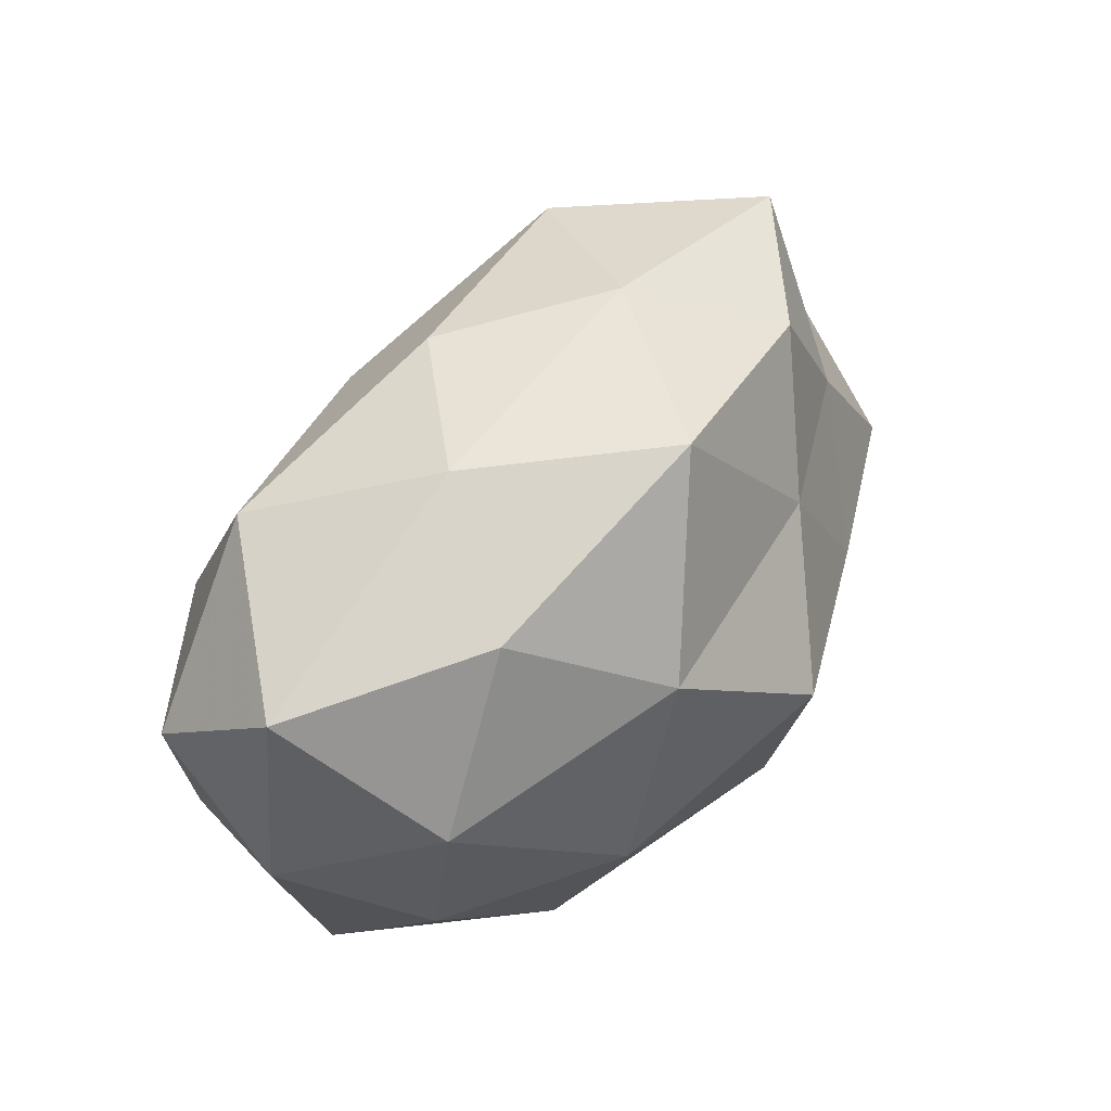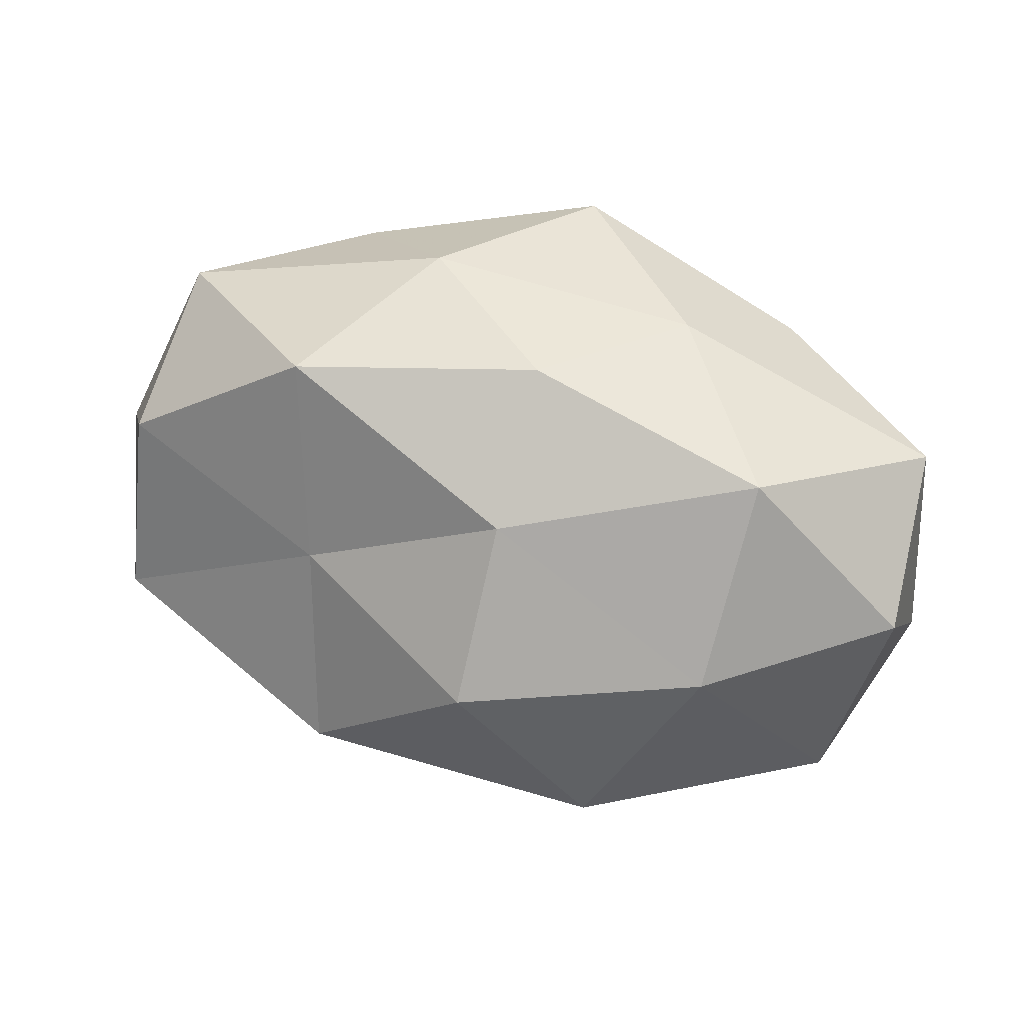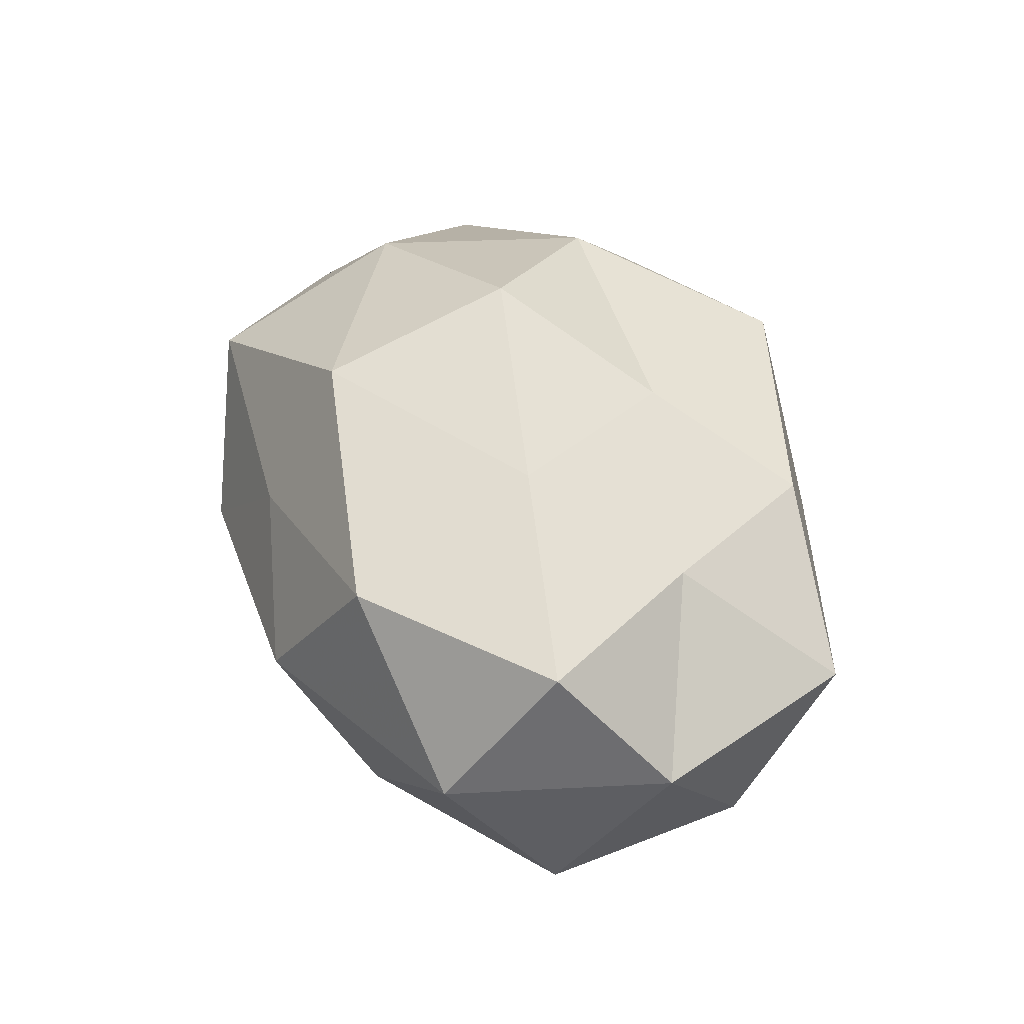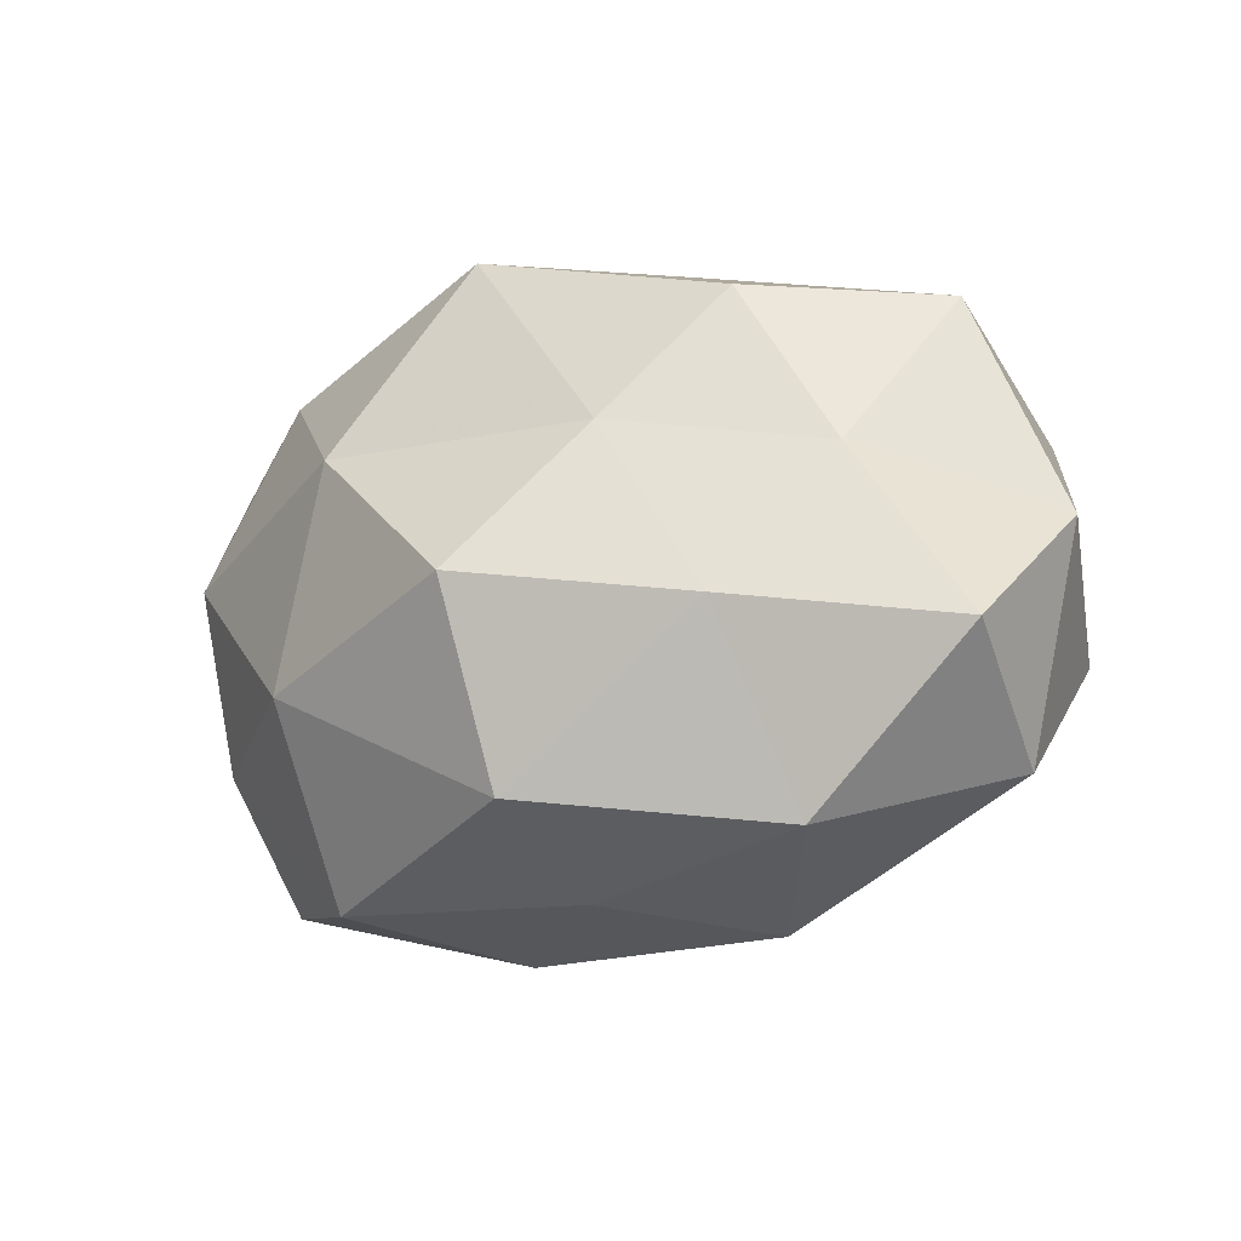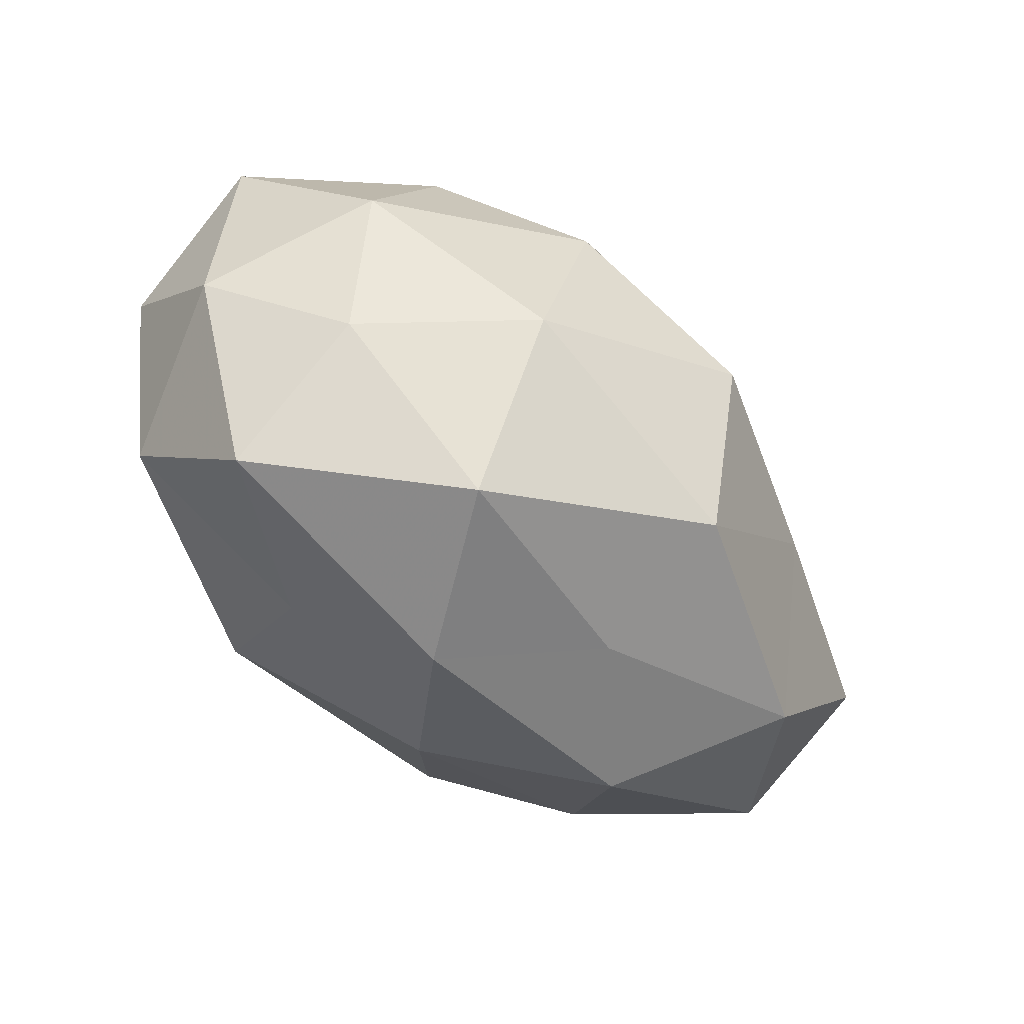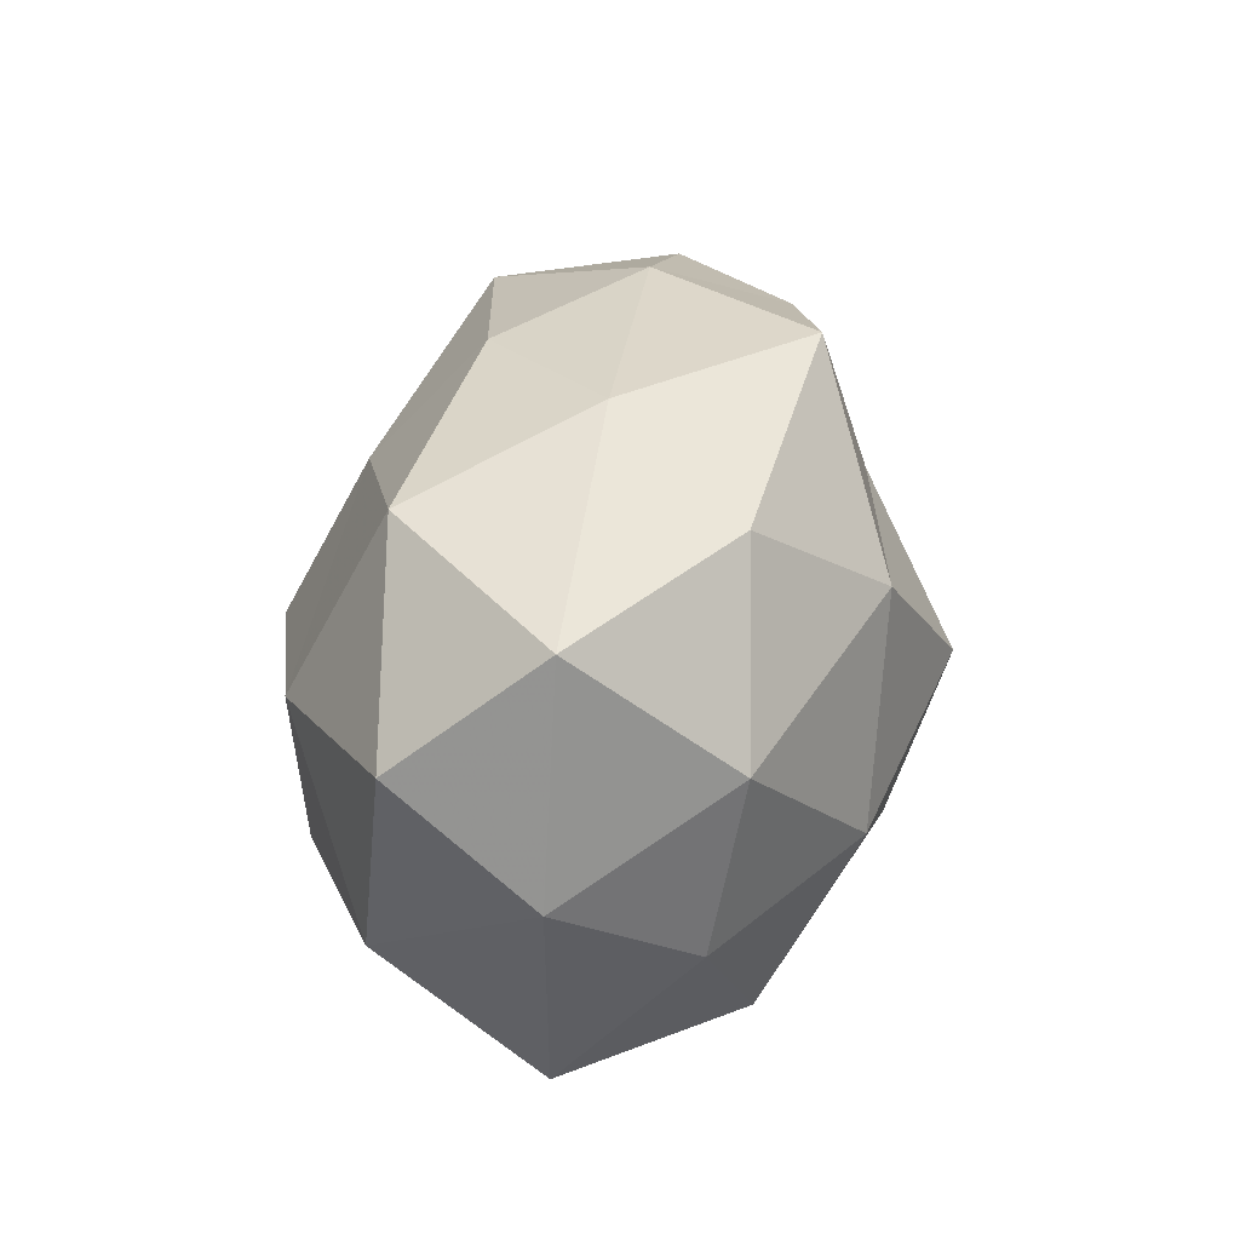
<metadata>
{"format":"obj","ext":"obj","renderer":"f3d","projection":"perspective","resolution":1024,"background":"white","views":[{"elev":47.6,"azim":-52.3,"up":"+Y"},{"elev":40.4,"azim":-161.9,"up":"+Y"},{"elev":36.7,"azim":74.7,"up":"+Z"},{"elev":-12.8,"azim":33.6,"up":"+Y"},{"elev":-51.2,"azim":-45.4,"up":"+Y"},{"elev":24.7,"azim":-81.0,"up":"+Y"}]}
</metadata>
<code>
v -0.02256 -0.03321 0.01872
v -0.03097 0.02609 0.01811
v 0.03879 0.01164 0.01552
v -0.003333 0.001064 -0.03708
v 0.05068 -0.02128 -0.001824
v -0.005668 0.03534 -0.01271
v 0.04541 0.03007 0.0006619
v 0.01198 0.03859 0.001928
v -0.01827 -0.0192 -0.03119
v -0.03464 0.0275 -0.01673
v 0.004296 -0.001768 0.03751
v -0.01591 0.01441 0.03128
v -0.01053 -0.03782 -0.0009751
v 0.02178 -0.03612 -0.001745
v 0.006173 -0.03313 0.01253
v 0.03044 -0.02551 -0.01635
v 0.0238 0.03281 -0.01801
v 0.05359 -0.008417 0.0152
v -0.04149 -0.01585 0.01574
v 0.003024 -0.03169 -0.01787
v 0.02067 0.008387 -0.02486
v -0.05267 0.007708 -0.01433
v -0.02318 -0.01064 0.03018
v 0.05698 0.004804 -0.0007969
v 0.01581 0.015 0.02625
v -0.04317 0.005536 0.01993
v -0.02046 0.03488 0.002609
v -0.002489 0.03689 0.02223
v -0.05193 0.0215 0.002823
v 0.04755 0.01699 -0.01668
v -0.02294 -0.02816 -0.01388
v -0.04605 -0.01496 -0.01789
v 0.01793 -0.01604 -0.03229
v 0.04885 -0.006888 -0.02112
v 0.02651 0.03048 0.01634
v 0.02928 -0.005146 0.02652
v -0.04386 -0.03043 0.0002367
v 0.03488 -0.02761 0.01725
v -0.05351 -0.005302 0.001639
v -0.032 0.005043 -0.029
v 0.006689 -0.02422 0.03044
v -0.005 0.02088 -0.02625
f 13 15 1
f 13 14 15
f 14 16 5
f 8 17 6
f 7 17 8
f 20 14 13
f 20 16 14
f 11 12 23
f 19 1 23
f 3 24 7
f 3 18 24
f 24 18 5
f 25 12 11
f 12 2 26
f 12 26 23
f 23 26 19
f 8 6 27
f 27 6 10
f 28 2 12
f 28 12 25
f 28 27 2
f 8 27 28
f 29 10 22
f 29 26 2
f 2 27 29
f 27 10 29
f 7 30 17
f 17 30 21
f 7 24 30
f 31 9 20
f 31 20 13
f 31 32 9
f 9 4 33
f 9 33 20
f 20 33 16
f 33 4 21
f 34 5 16
f 24 5 34
f 34 21 30
f 30 24 34
f 16 33 34
f 33 21 34
f 35 3 7
f 35 7 8
f 35 25 3
f 35 8 28
f 35 28 25
f 3 36 18
f 25 36 3
f 25 11 36
f 13 1 37
f 37 1 19
f 31 13 37
f 31 37 32
f 14 5 38
f 15 14 38
f 38 5 18
f 18 36 38
f 39 19 26
f 22 39 29
f 39 26 29
f 32 39 22
f 37 19 39
f 37 39 32
f 9 40 4
f 40 22 10
f 32 40 9
f 32 22 40
f 1 15 41
f 1 41 23
f 23 41 11
f 36 11 41
f 38 41 15
f 36 41 38
f 42 10 6
f 6 17 42
f 42 21 4
f 17 21 42
f 4 40 42
f 40 10 42

</code>
